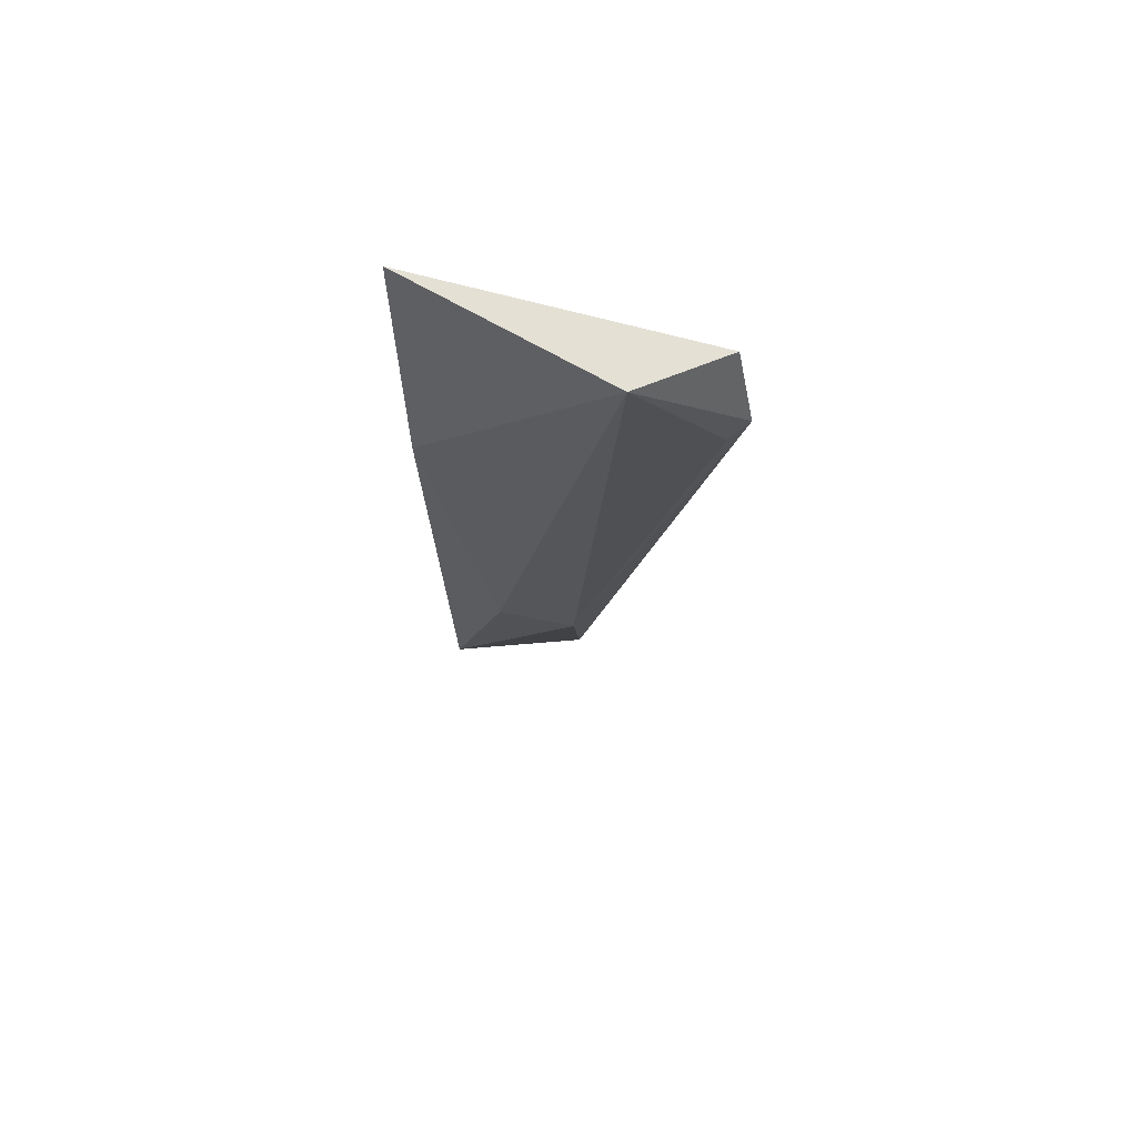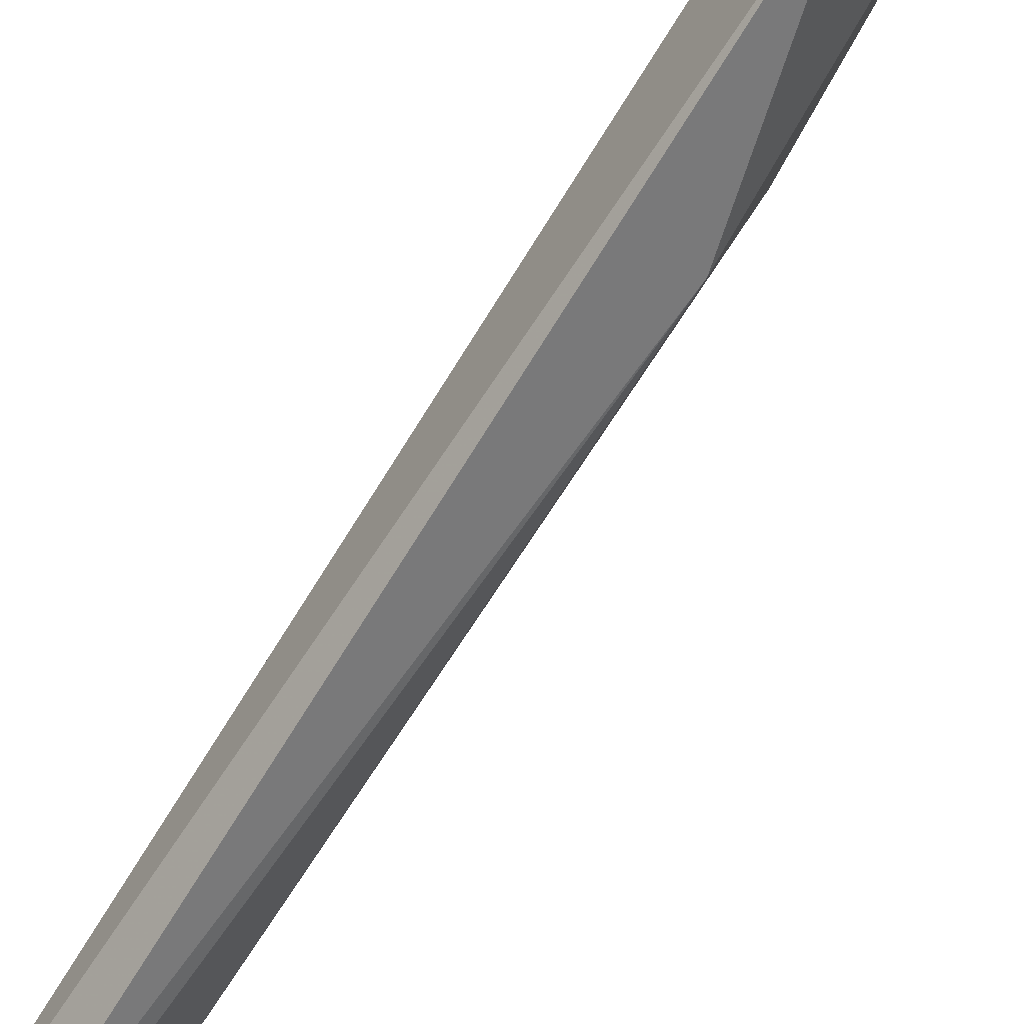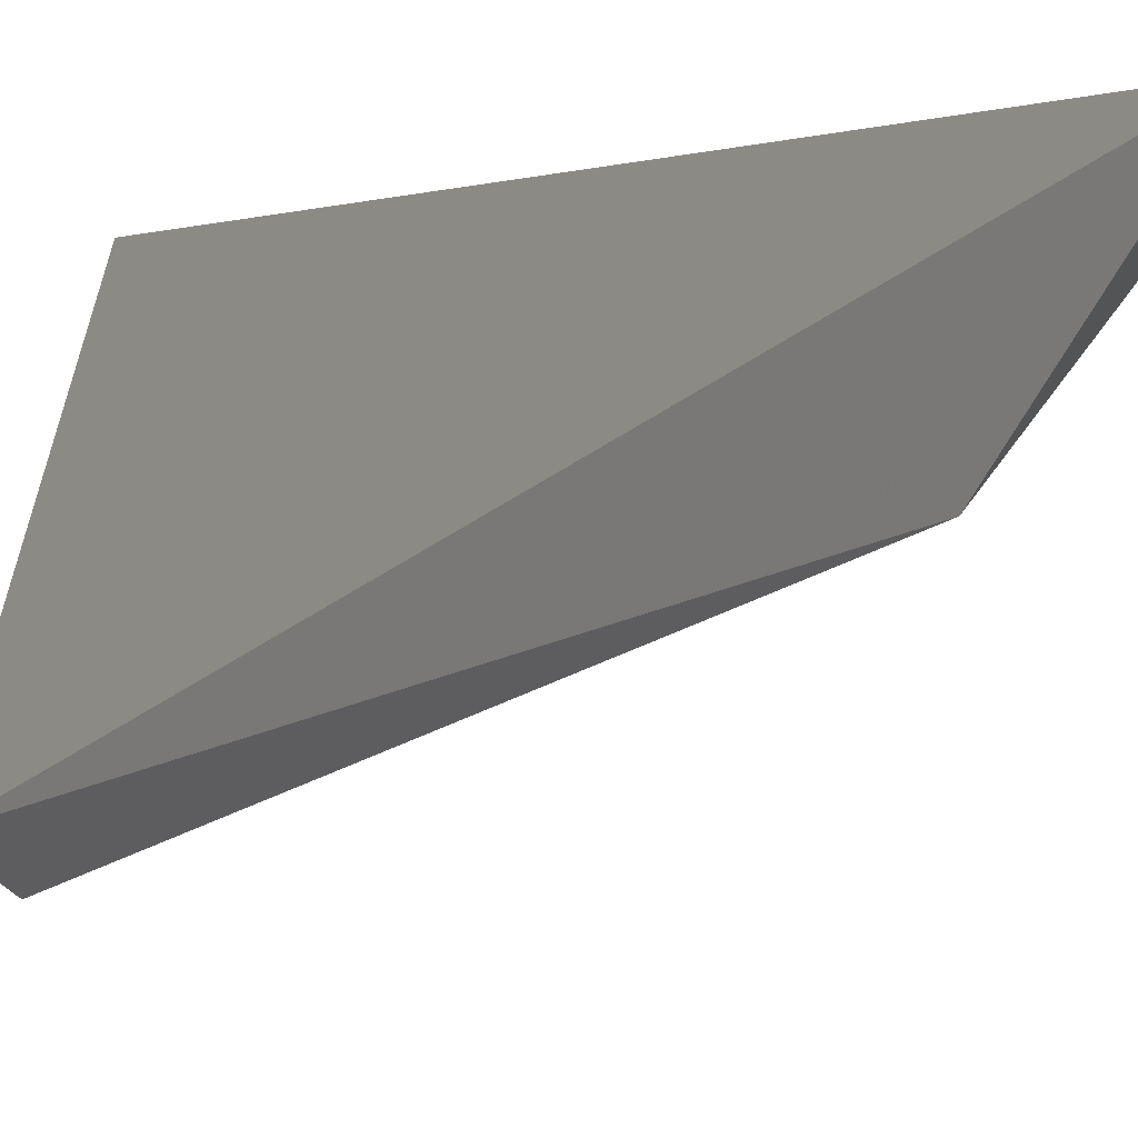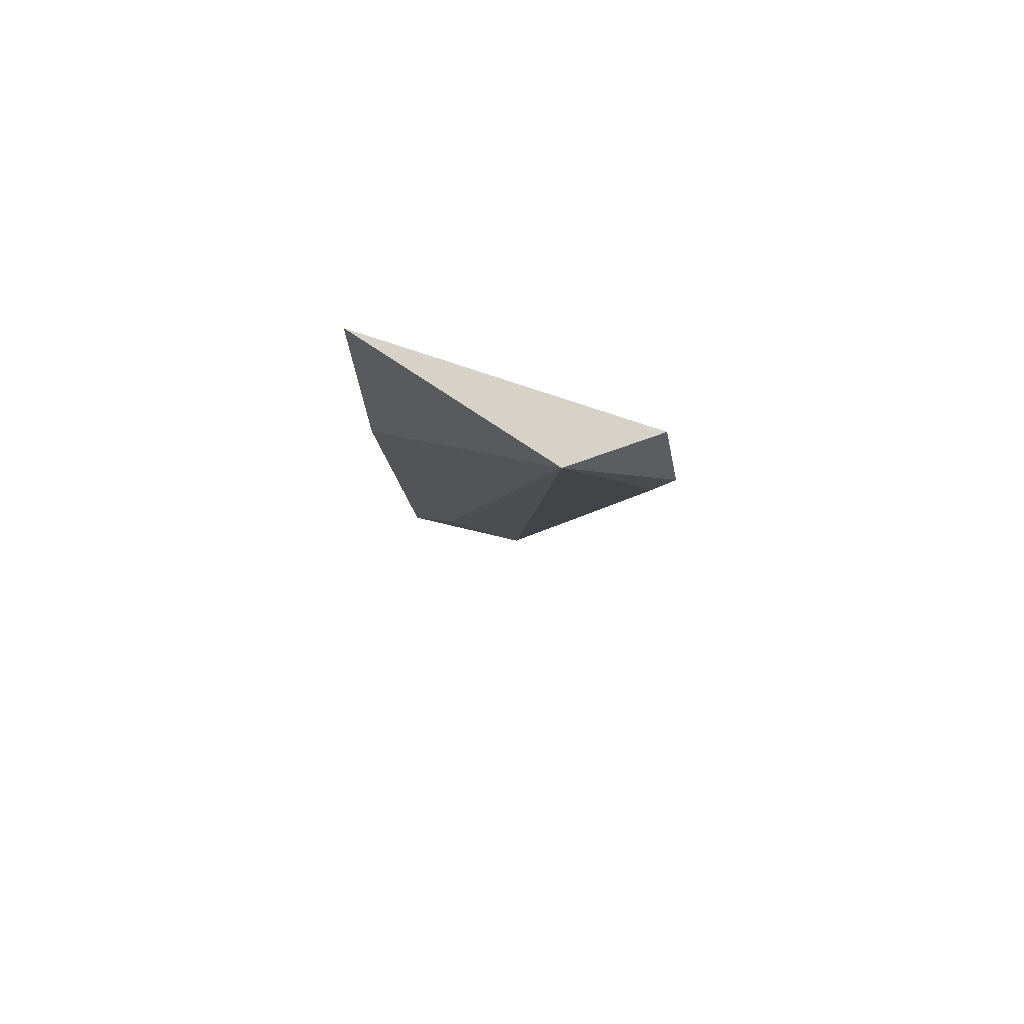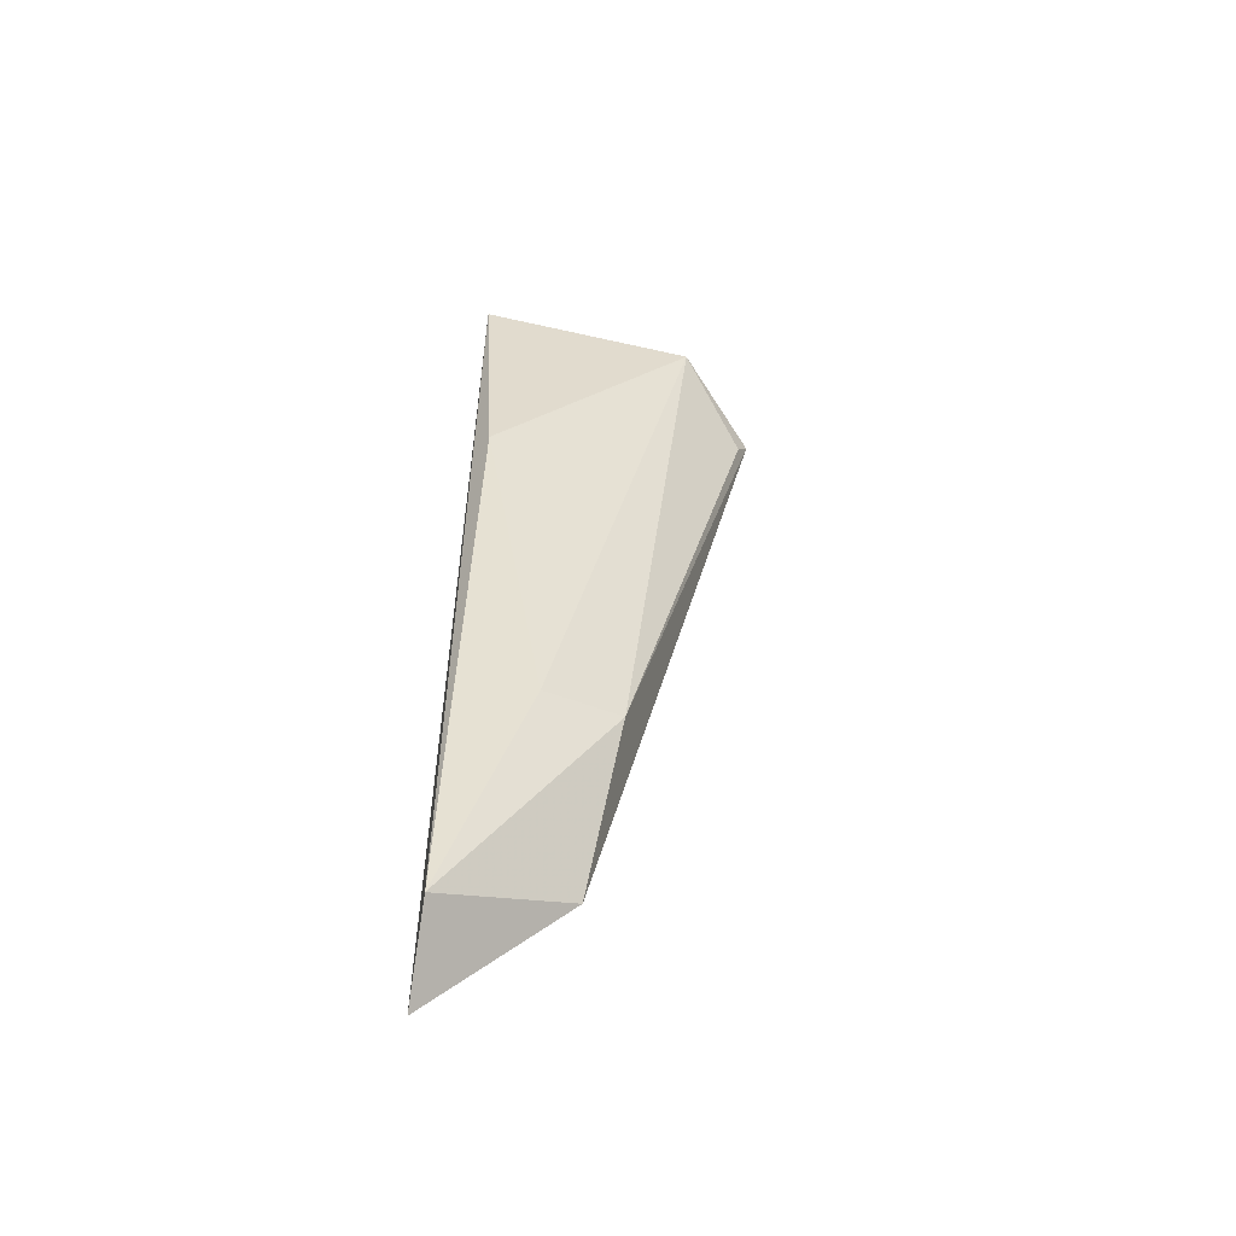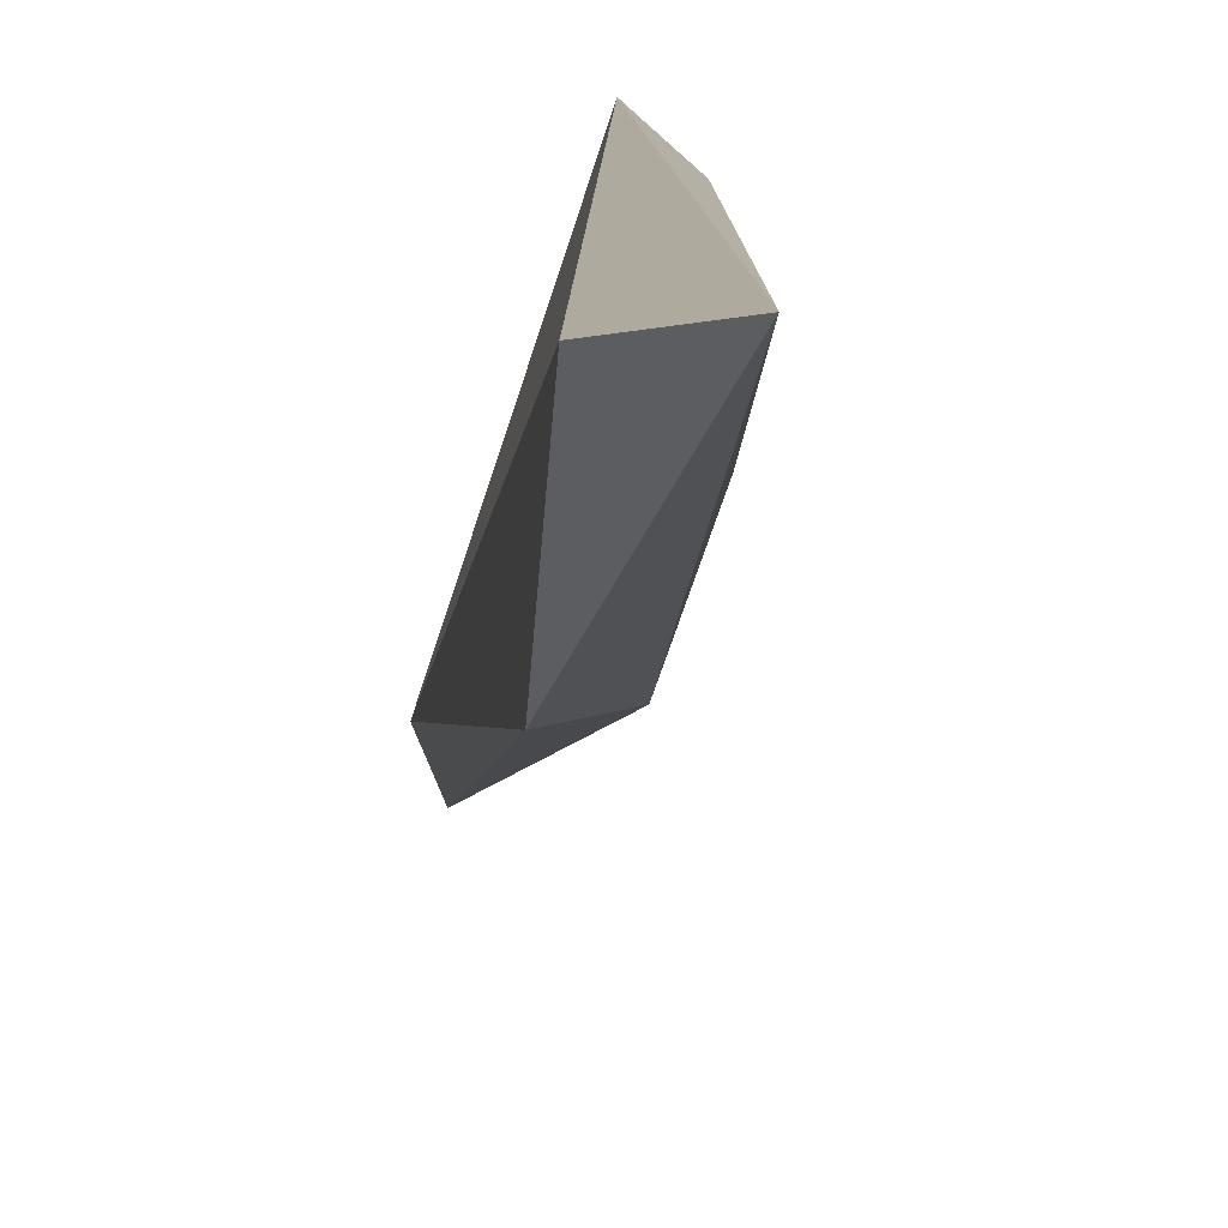
<metadata>
{"format":"obj","ext":"obj","renderer":"f3d","projection":"perspective","resolution":1024,"background":"white","views":[{"elev":66.0,"azim":-56.0,"up":"+Z"},{"elev":-56.0,"azim":146.4,"up":"+Y"},{"elev":0.5,"azim":148.7,"up":"+Y"},{"elev":77.8,"azim":-53.1,"up":"+Z"},{"elev":-53.9,"azim":-100.3,"up":"+Z"},{"elev":9.3,"azim":175.4,"up":"+Y"}]}
</metadata>
<code>
v -0.01766 -0.09126 0.008599
v -0.01766 -0.09555 0.02733
v -0.01727 -0.08892 0.001183
v -0.0161 -0.0975 0.0246
v -0.01532 -0.09282 0.003526
v -0.01532 -0.08892 -0.000771
v -0.01532 -0.09711 0.02733
v -0.01805 -0.08892 0.02733
v -0.01688 -0.0936 0.008991
v -0.01571 -0.09789 0.02538
v -0.01844 -0.08931 0.01913
f 10 4 9
f 3 1 11
f 1 2 11
f 2 8 11
f 1 3 9
f 3 5 9
f 2 1 9
f 4 2 9
f 5 10 9
f 7 8 2
f 6 5 3
f 10 7 2
f 4 10 2
f 6 8 7
f 5 6 7
f 10 5 7
f 8 3 11
f 8 6 3

</code>
